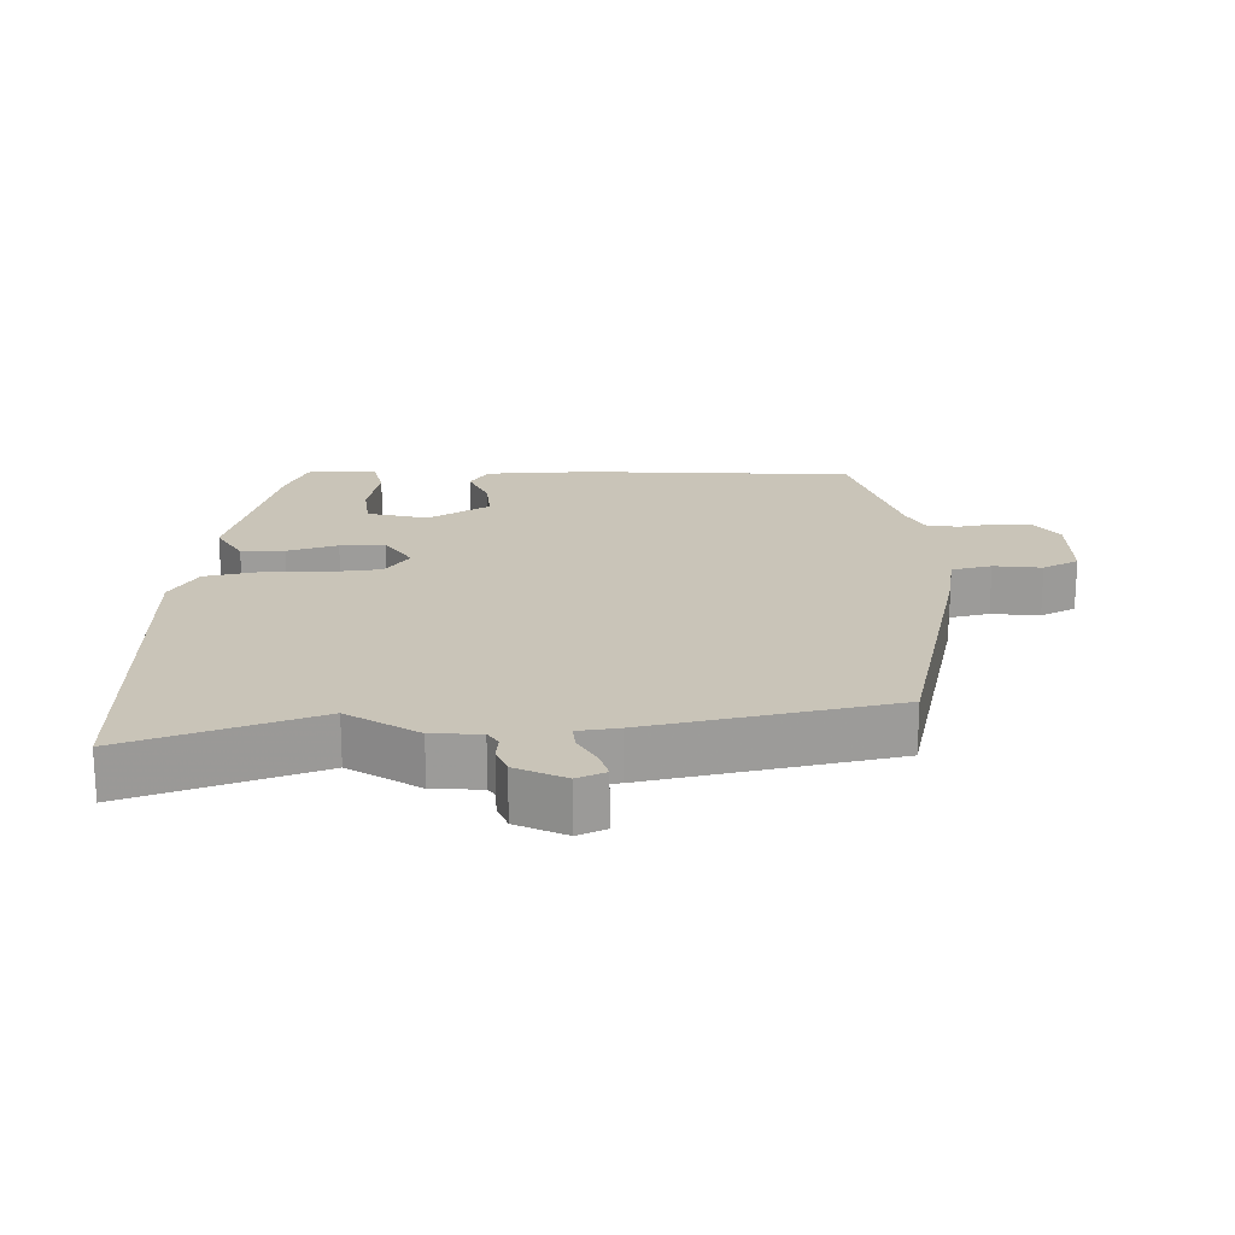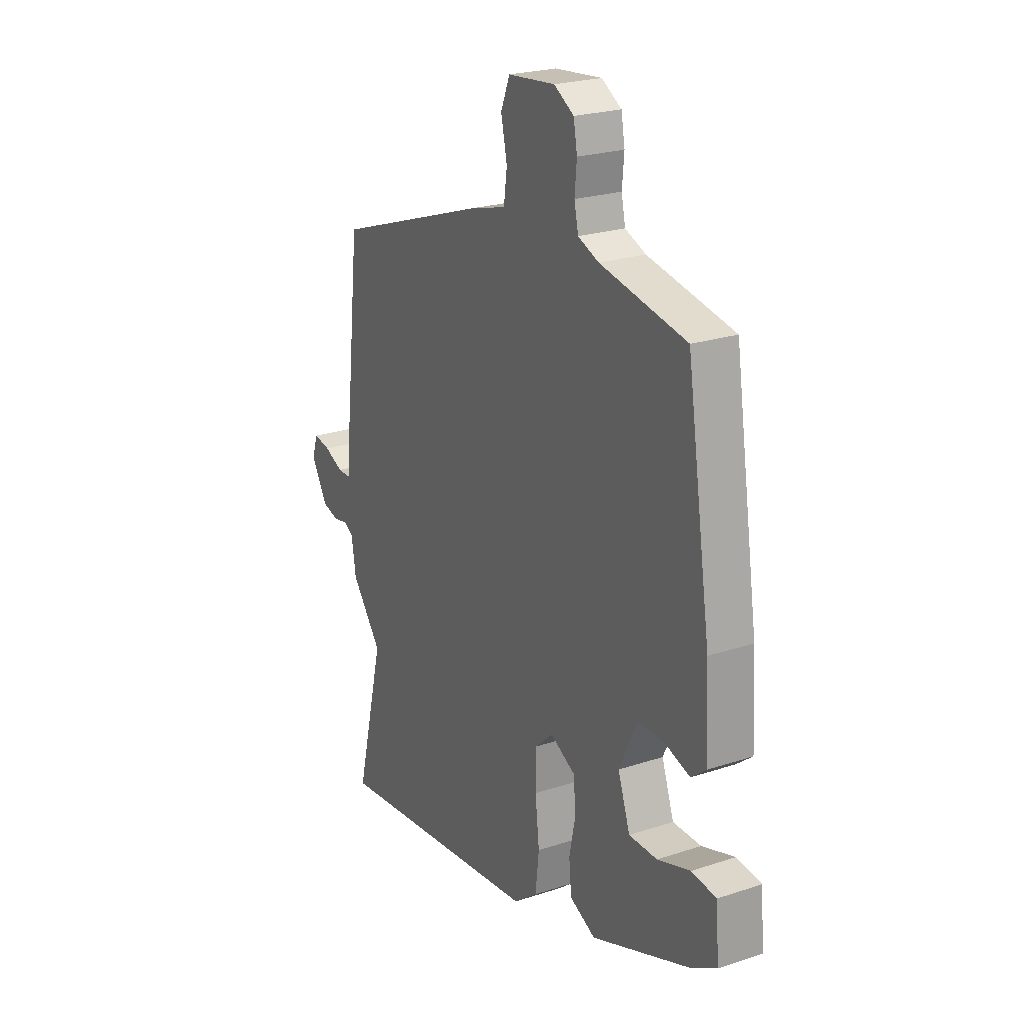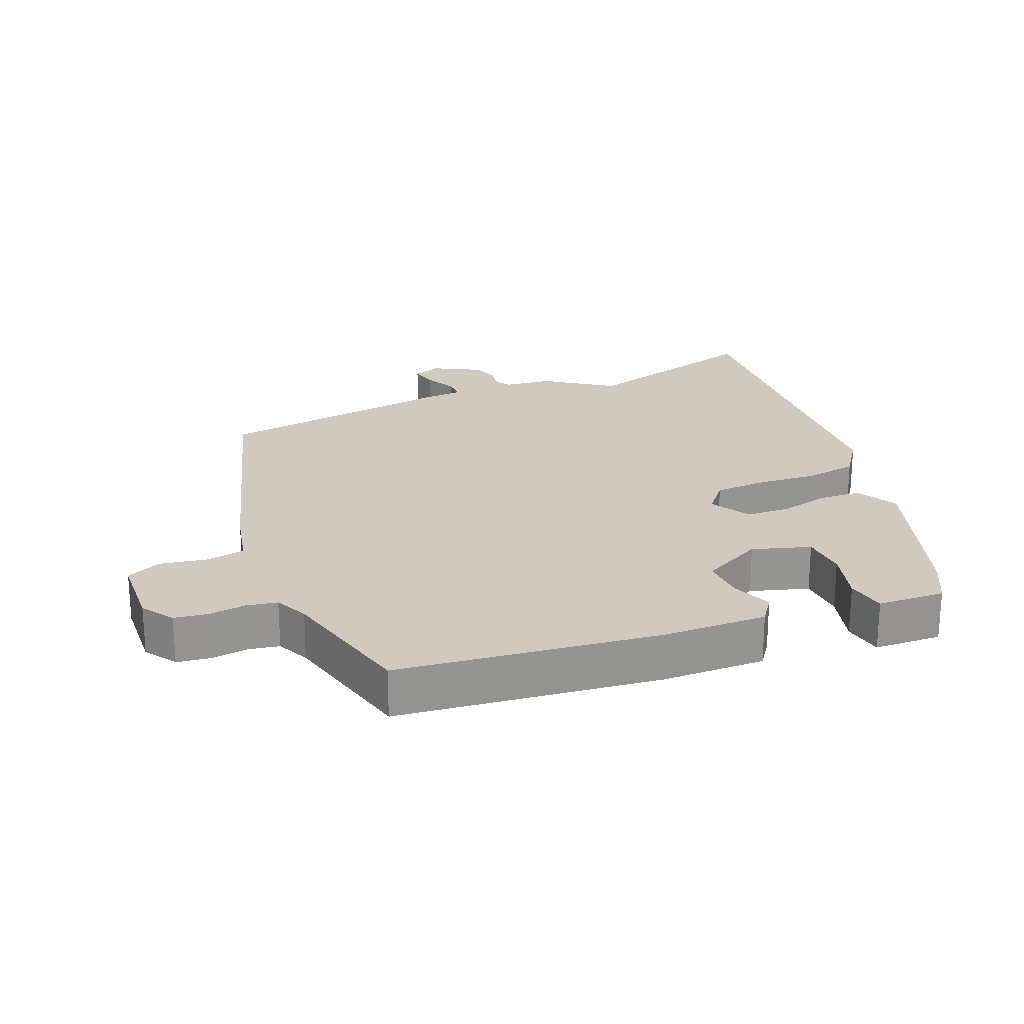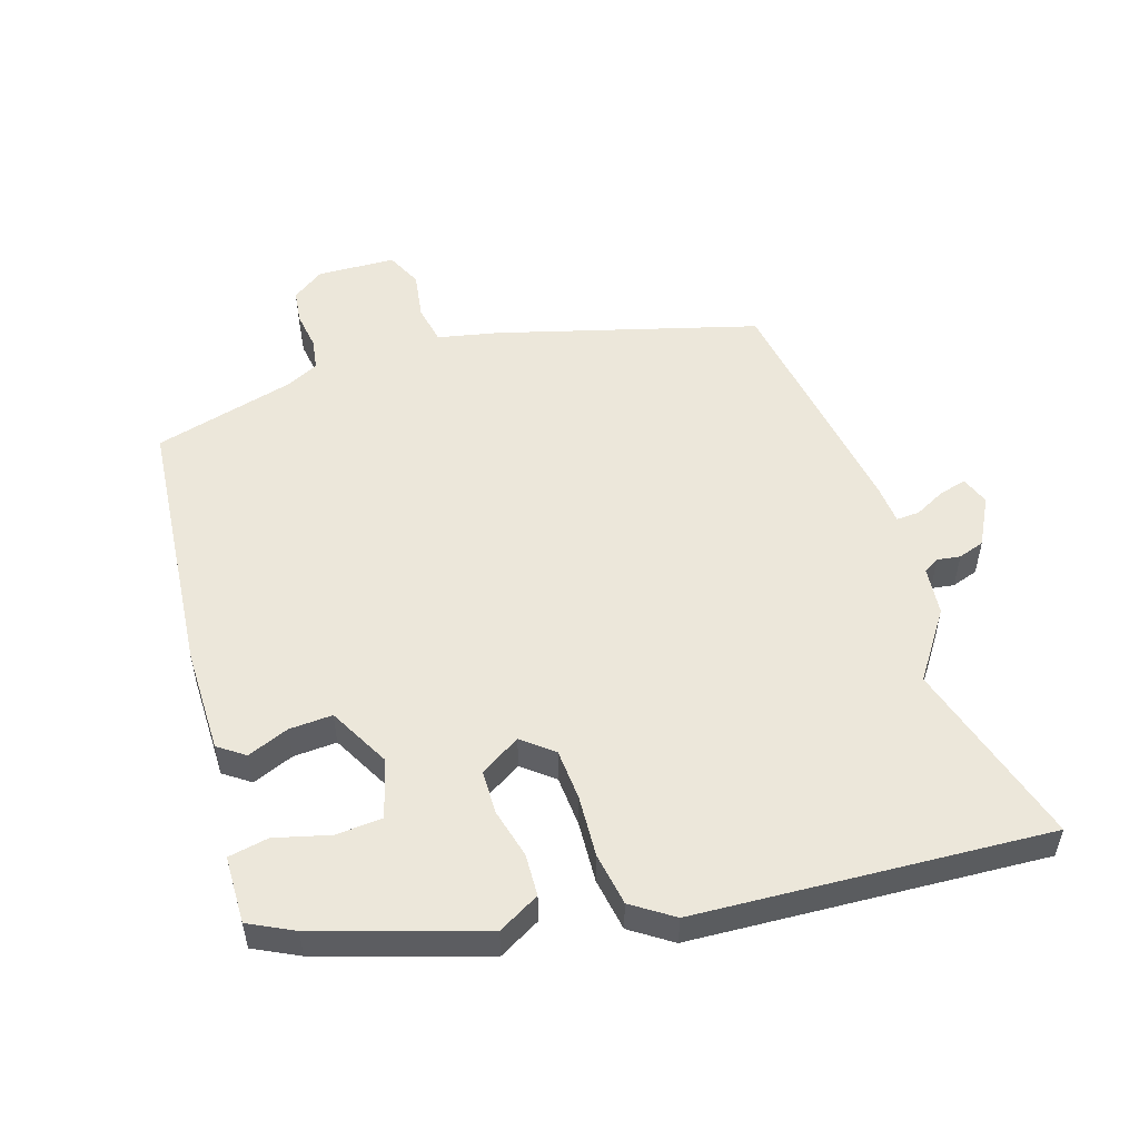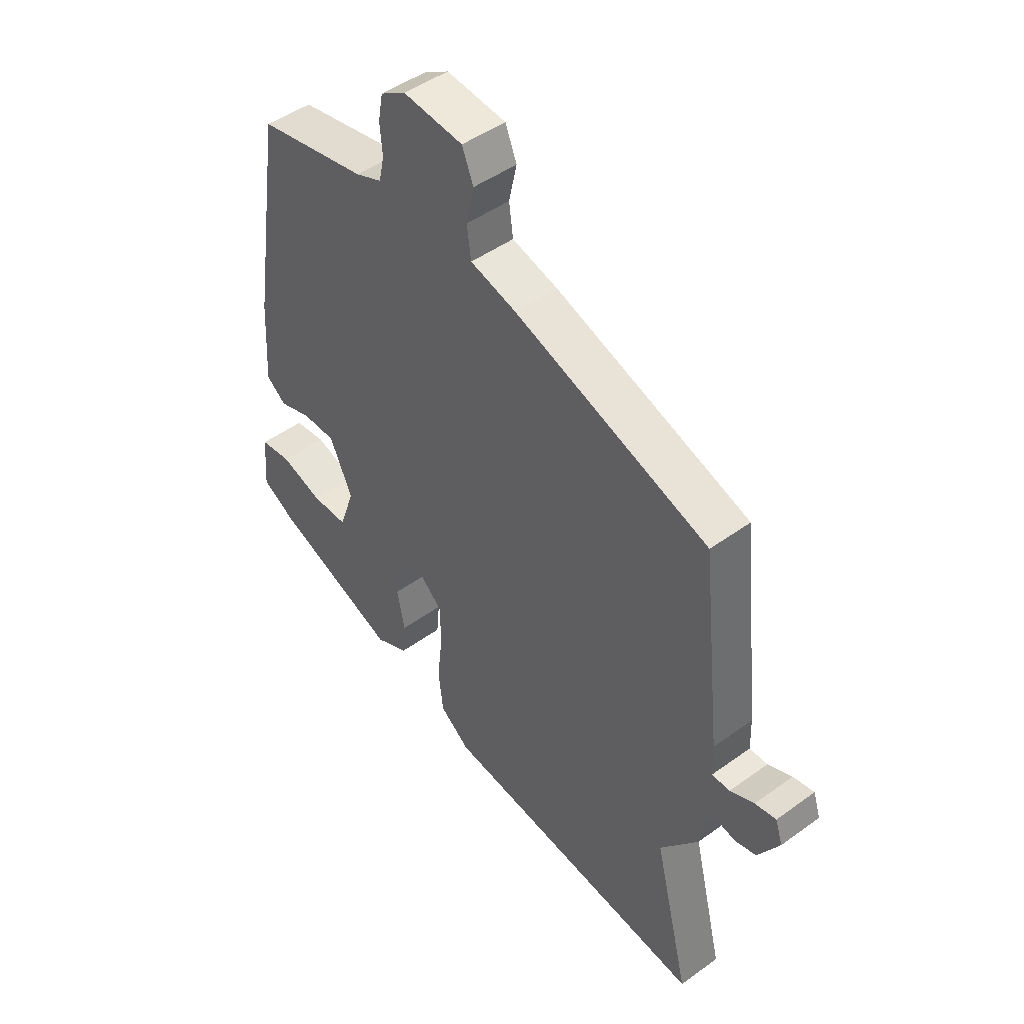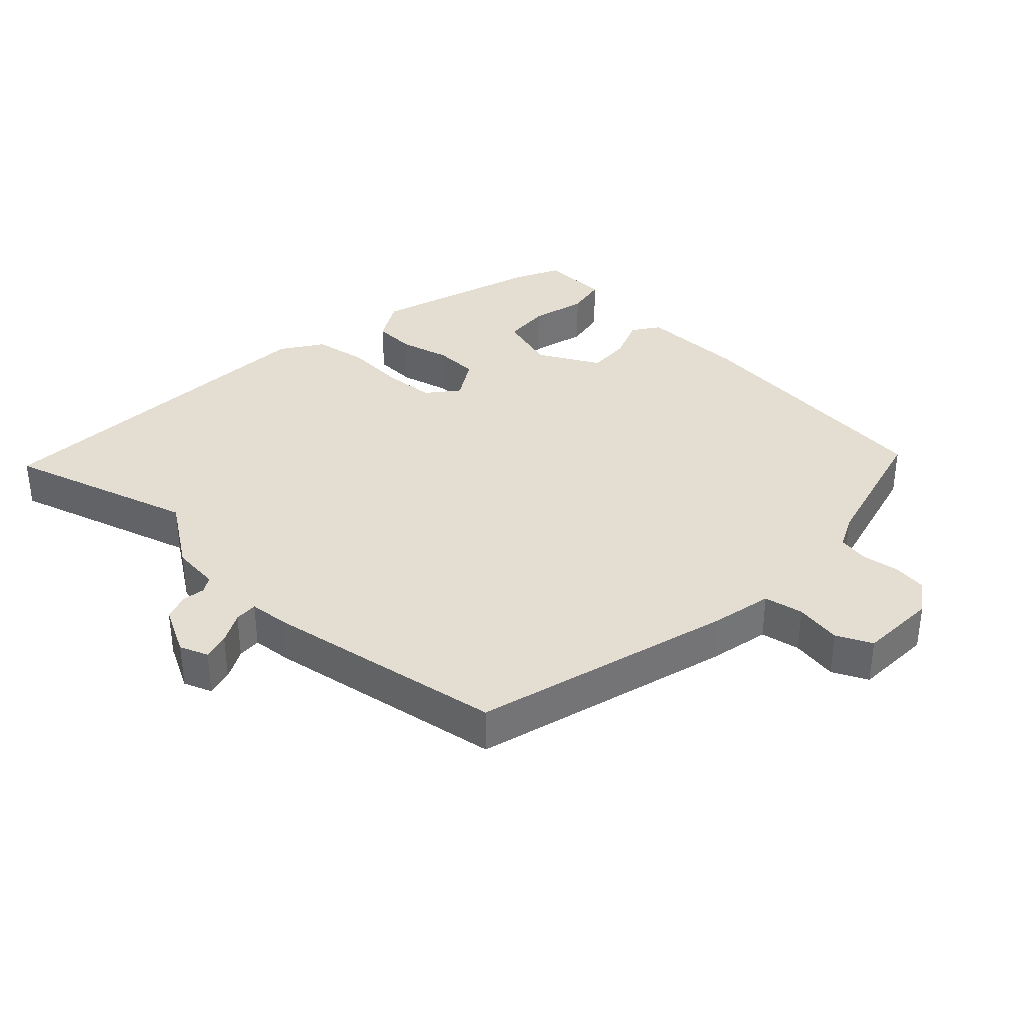
<metadata>
{"format":"obj","ext":"obj","renderer":"f3d","projection":"perspective","resolution":1024,"background":"white","views":[{"elev":20.1,"azim":-96.8,"up":"+Y"},{"elev":23.3,"azim":60.8,"up":"+Z"},{"elev":23.1,"azim":65.3,"up":"+Y"},{"elev":53.5,"azim":159.2,"up":"+Y"},{"elev":47.1,"azim":-129.4,"up":"+Z"},{"elev":36.0,"azim":-49.8,"up":"+Y"}]}
</metadata>
<code>
v -0.524 0.07 -0.597
v -0.455 0.07 -0.314
v -0.529 0.07 -0.218
v -0.54 0.07 -0.147
v -0.564 0.07 -0.134
v -0.598 0.07 -0.141
v -0.638 0.07 -0.13
v -0.679 0.07 -0.061
v -0.665 0.07 -0.018
v -0.624 0.07 -0.026
v -0.577 0.07 -0.047
v -0.542 0.07 -0.047
v -0.54 0.07 0.013
v -0.5 0.07 0.374
v -0.121 0.07 0.503
v -0.032 0.07 0.527
v -0.024 0.07 0.586
v -0.039 0.07 0.655
v -0.017 0.07 0.709
v 0.099 0.07 0.72
v 0.148 0.07 0.69
v 0.157 0.07 0.64
v 0.152 0.07 0.584
v 0.162 0.07 0.538
v 0.213 0.07 0.517
v 0.425 0.07 0.474
v 0.485 0.07 0.085
v 0.494 0.07 -0.071
v 0.456 0.07 -0.101
v 0.393 0.07 -0.08
v 0.328 0.07 -0.08
v 0.284 0.07 -0.174
v 0.314 0.07 -0.26
v 0.384 0.07 -0.261
v 0.465 0.07 -0.235
v 0.526 0.07 -0.243
v 0.534 0.07 -0.344
v 0.469 0.07 -0.381
v 0.227 0.07 -0.473
v 0.163 0.07 -0.442
v 0.157 0.07 -0.379
v 0.172 0.07 -0.304
v 0.167 0.07 -0.239
v 0.105 0.07 -0.206
v 0.061 0.07 -0.246
v 0.06 0.07 -0.323
v 0.07 0.07 -0.413
v 0.061 0.07 -0.493
v 0.002 0.07 -0.538
v -0.524 0 -0.597
v -0.455 0 -0.314
v -0.529 0 -0.218
v -0.54 0 -0.147
v -0.564 0 -0.134
v -0.598 0 -0.141
v -0.638 0 -0.13
v -0.679 0 -0.061
v -0.665 0 -0.018
v -0.624 0 -0.026
v -0.577 0 -0.047
v -0.542 0 -0.047
v -0.54 0 0.013
v -0.5 0 0.374
v -0.121 0 0.503
v -0.032 0 0.527
v -0.024 0 0.586
v -0.039 0 0.655
v -0.017 0 0.709
v 0.099 0 0.72
v 0.148 0 0.69
v 0.157 0 0.64
v 0.152 0 0.584
v 0.162 0 0.538
v 0.213 0 0.517
v 0.425 0 0.474
v 0.485 0 0.085
v 0.494 0 -0.071
v 0.456 0 -0.101
v 0.393 0 -0.08
v 0.328 0 -0.08
v 0.284 0 -0.174
v 0.314 0 -0.26
v 0.384 0 -0.261
v 0.465 0 -0.235
v 0.526 0 -0.243
v 0.534 0 -0.344
v 0.469 0 -0.381
v 0.227 0 -0.473
v 0.163 0 -0.442
v 0.157 0 -0.379
v 0.172 0 -0.304
v 0.167 0 -0.239
v 0.105 0 -0.206
v 0.061 0 -0.246
v 0.06 0 -0.323
v 0.07 0 -0.413
v 0.061 0 -0.493
v 0.002 0 -0.538
f 49 1 2
f 48 49 2
f 47 48 2
f 46 47 2
f 2 3 4
f 46 2 4
f 45 46 4
f 44 45 4 5
f 40 41 42
f 39 40 42
f 38 39 42
f 37 38 42
f 36 37 42
f 34 35 36
f 34 36 42
f 33 34 42
f 32 33 42 43
f 28 29 30
f 27 28 30
f 26 27 30
f 25 26 30
f 24 25 30 31
f 21 22 23
f 20 21 23
f 19 20 23
f 18 19 23
f 17 18 23
f 16 17 23 24
f 24 31 32
f 16 24 32
f 15 16 32
f 14 15 32
f 13 14 32
f 12 13 32
f 9 10 11
f 8 9 11
f 7 8 11
f 6 7 11
f 5 6 11
f 11 12 32
f 5 11 32
f 44 5 32
f 32 43 44
f 51 50 98
f 51 98 97
f 51 97 96
f 51 96 95
f 53 52 51
f 53 51 95
f 53 95 94
f 54 53 94 93
f 91 90 89
f 91 89 88
f 91 88 87
f 91 87 86
f 91 86 85
f 85 84 83
f 91 85 83
f 91 83 82
f 92 91 82 81
f 79 78 77
f 79 77 76
f 79 76 75
f 79 75 74
f 80 79 74 73
f 72 71 70
f 72 70 69
f 72 69 68
f 72 68 67
f 72 67 66
f 73 72 66 65
f 81 80 73
f 81 73 65
f 81 65 64
f 81 64 63
f 81 63 62
f 81 62 61
f 60 59 58
f 60 58 57
f 60 57 56
f 60 56 55
f 60 55 54
f 81 61 60
f 81 60 54
f 81 54 93
f 93 92 81
f 1 50 51 2
f 2 51 52 3
f 3 52 53 4
f 4 53 54 5
f 5 54 55 6
f 6 55 56 7
f 7 56 57 8
f 8 57 58 9
f 9 58 59 10
f 10 59 60 11
f 11 60 61 12
f 12 61 62 13
f 13 62 63 14
f 14 63 64 15
f 15 64 65 16
f 16 65 66 17
f 17 66 67 18
f 18 67 68 19
f 19 68 69 20
f 20 69 70 21
f 21 70 71 22
f 22 71 72 23
f 23 72 73 24
f 24 73 74 25
f 25 74 75 26
f 26 75 76 27
f 27 76 77 28
f 28 77 78 29
f 29 78 79 30
f 30 79 80 31
f 31 80 81 32
f 32 81 82 33
f 33 82 83 34
f 34 83 84 35
f 35 84 85 36
f 36 85 86 37
f 37 86 87 38
f 38 87 88 39
f 39 88 89 40
f 40 89 90 41
f 41 90 91 42
f 42 91 92 43
f 43 92 93 44
f 44 93 94 45
f 45 94 95 46
f 46 95 96 47
f 47 96 97 48
f 48 97 98 49
f 49 98 50 1

</code>
